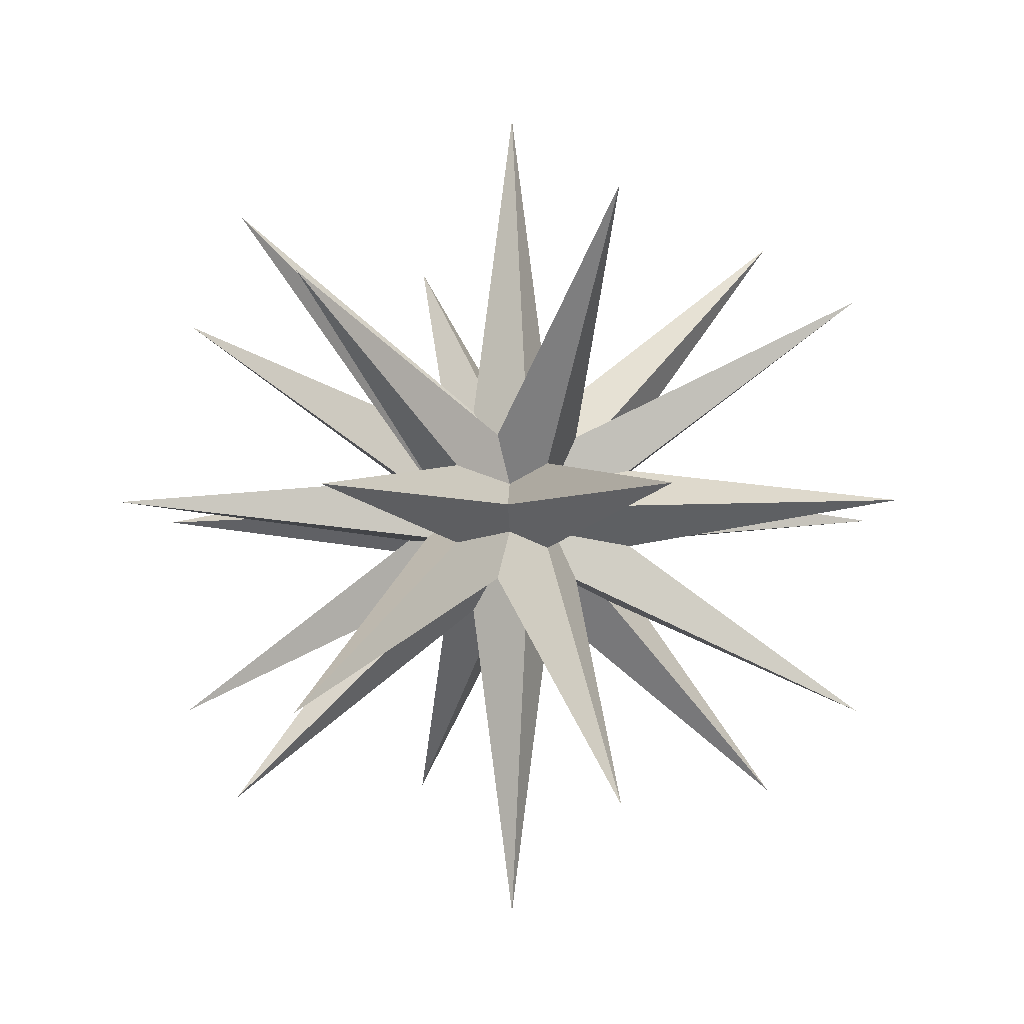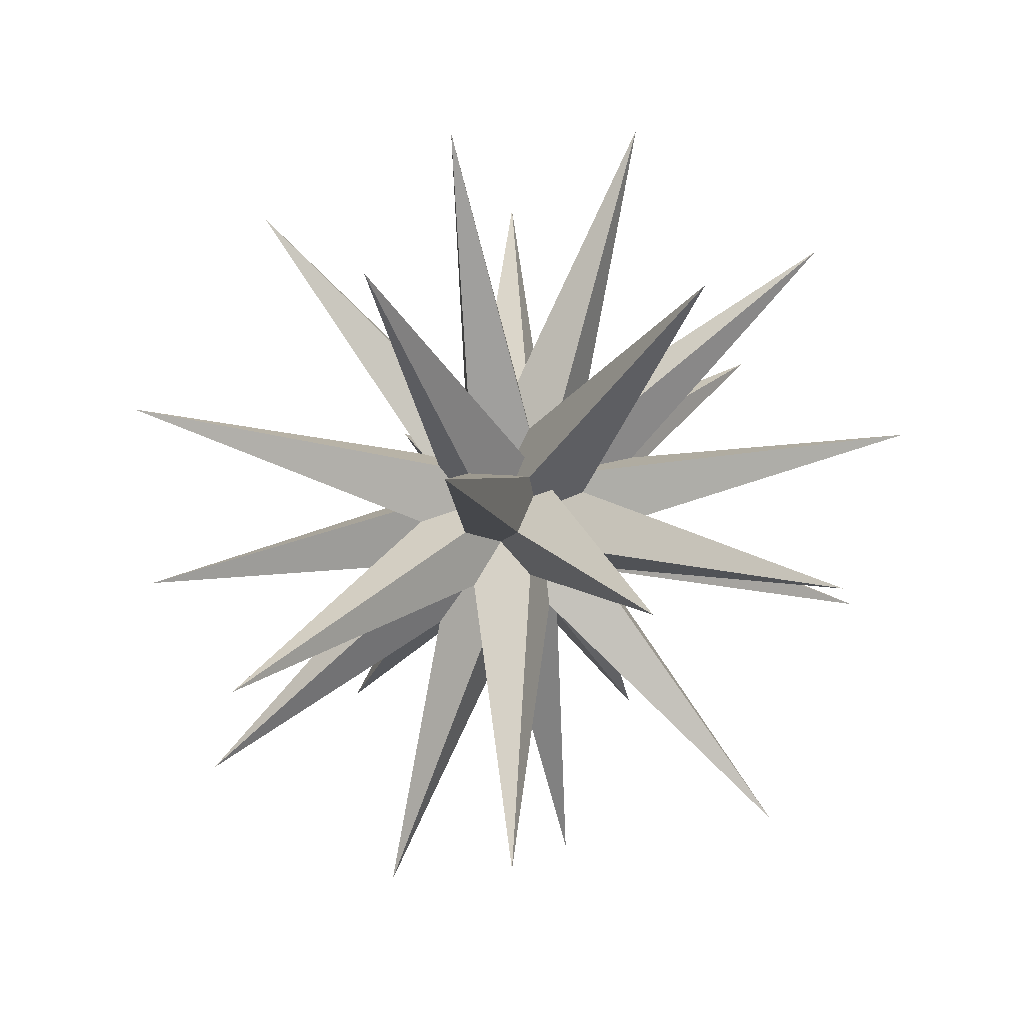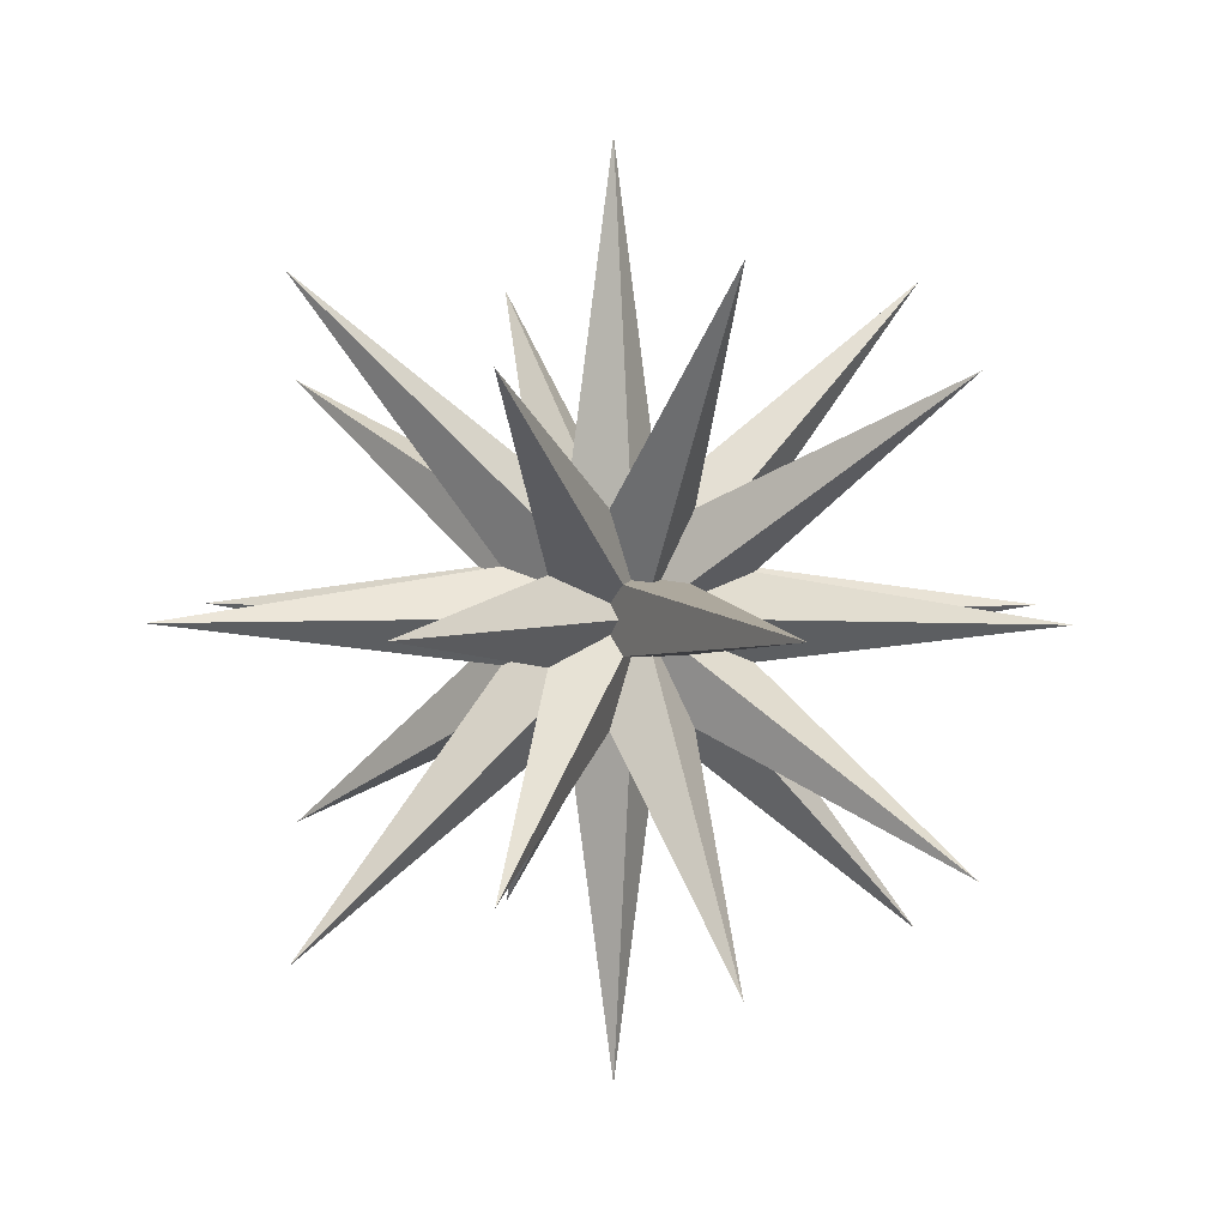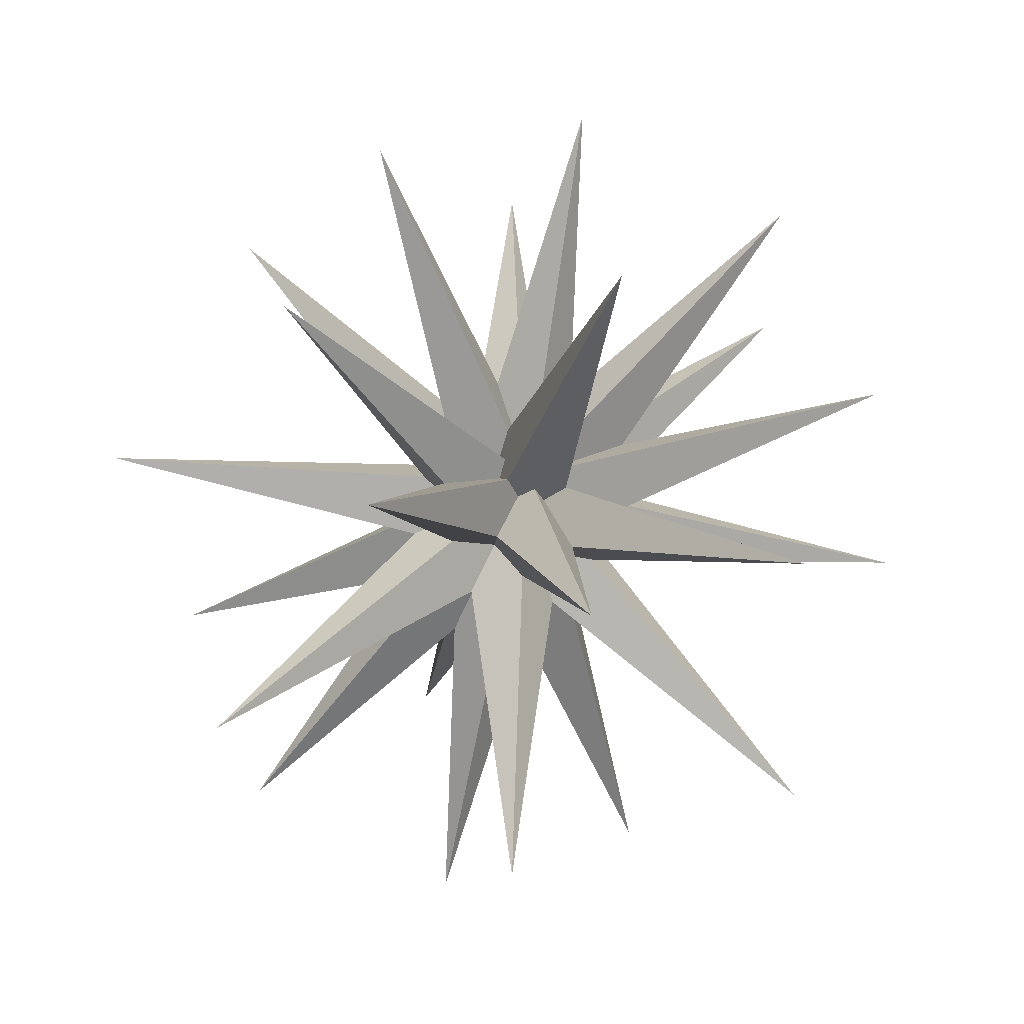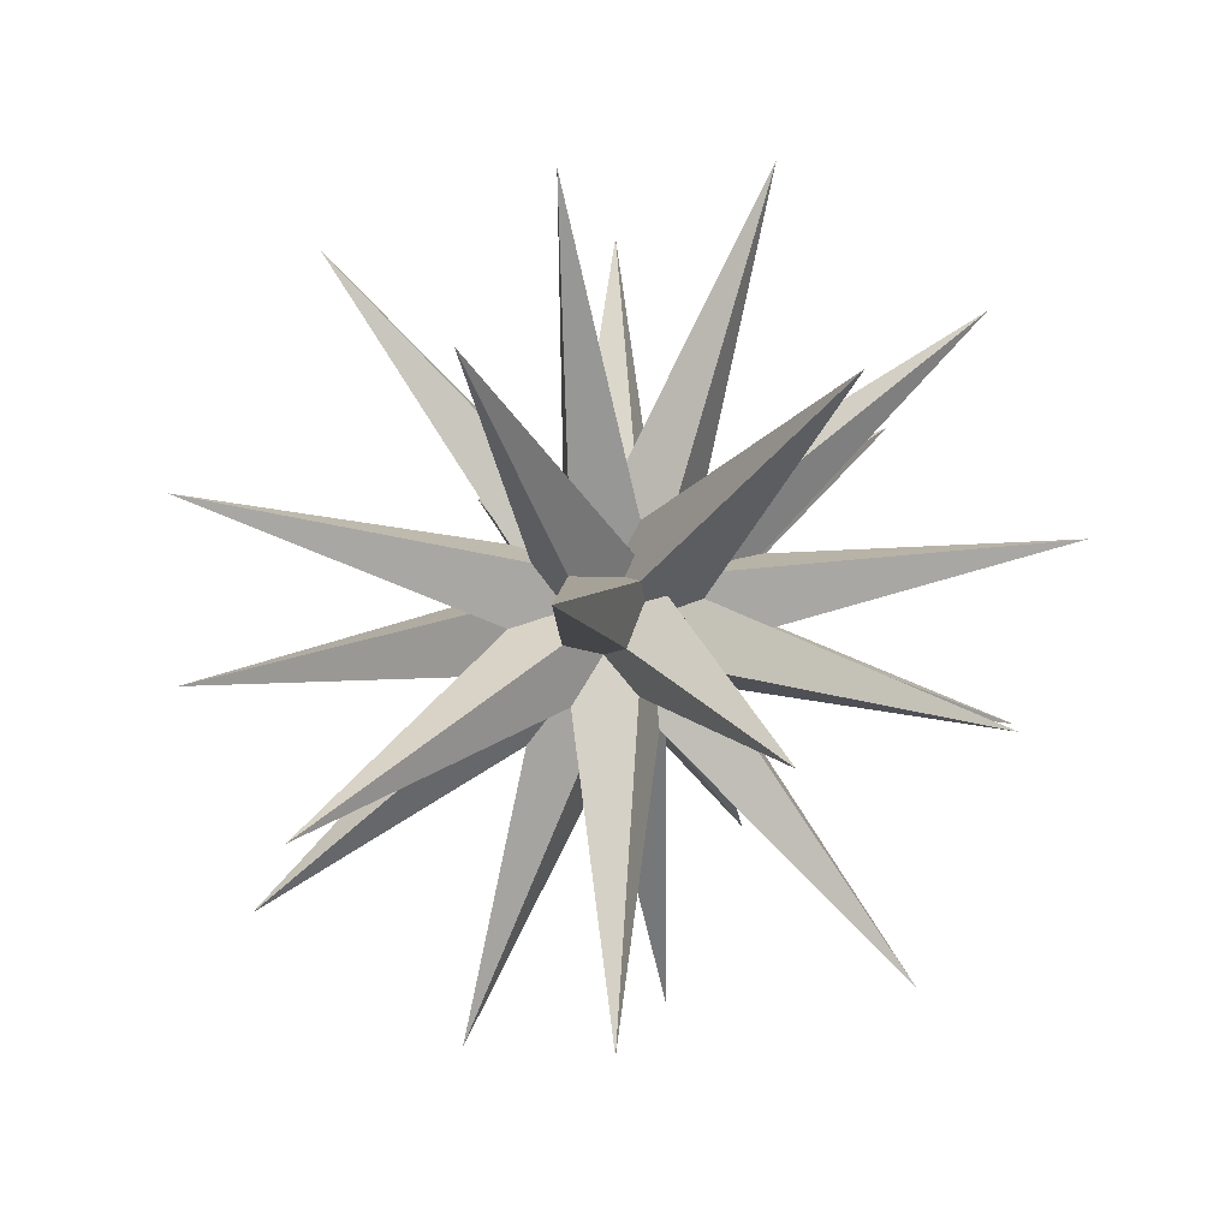
<metadata>
{"format":"obj","ext":"obj","renderer":"f3d","projection":"perspective","resolution":1024,"background":"white","views":[{"elev":-3.9,"azim":-20.4,"up":"+Z"},{"elev":-34.4,"azim":-115.7,"up":"+Z"},{"elev":3.2,"azim":-110.6,"up":"+Z"},{"elev":-32.7,"azim":75.9,"up":"+Z"},{"elev":-31.3,"azim":-117.7,"up":"+Z"}]}
</metadata>
<code>
g default
v -0 1.73 -0.09911
v 0.1345 1.825 -0.003975
v -0 1.92 0.09115
v -0.1345 1.825 -0.003975
v -0 0.6018 1.219
v -0.005621 1.726 -0.09513
v -0.005621 1.916 -0.09513
v -0.005621 1.916 0.09513
v -0.005621 1.726 0.09513
v 1.724 1.821 0
v -0 1.722 -0.09116
v -0.1345 1.817 0.003975
v -0 1.912 0.0991
v 0.1345 1.817 0.003975
v -0 3.04 -1.219
v 0.005622 1.726 -0.09513
v 0.005622 1.726 0.09513
v 0.005622 1.916 0.09513
v 0.005622 1.916 -0.09513
v -1.724 1.821 0
v -0.003974 1.728 -0.09794
v 0.09116 1.891 -0.07008
v -0.003974 1.919 0.09232
v -0.0991 1.756 0.06446
v 1.219 0.9588 0.8619
v -0.003974 1.723 -0.09232
v -0.0991 1.885 -0.06446
v -0.003974 1.913 0.09794
v 0.09116 1.751 0.07008
v 1.219 2.683 -0.8619
v 0.003976 1.723 -0.09232
v -0.09116 1.751 0.07008
v 0.003976 1.913 0.09794
v 0.09911 1.885 -0.06446
v -1.219 2.683 -0.8619
v 0.003976 1.728 -0.09794
v 0.09911 1.756 0.06446
v 0.003976 1.919 0.09232
v -0.09115 1.891 -0.07008
v -1.219 0.9588 0.8619
v -0 1.686 -0.005622
v 0.1345 1.821 -0.005622
v -0 1.955 -0.005622
v -0.1345 1.821 -0.005622
v -0 1.821 1.724
v -0.005621 1.686 0
v -0.005621 1.821 -0.1345
v -0.005621 1.955 0
v -0.005621 1.821 0.1345
v 1.724 1.821 0
v -0 1.686 0.005621
v -0.1345 1.821 0.005621
v -0 1.955 0.005621
v 0.1345 1.821 0.005621
v -0 1.821 -1.724
v 0.005622 1.686 0
v 0.005622 1.821 0.1345
v 0.005622 1.955 0
v 0.005622 1.821 -0.1345
v -1.724 1.821 0
v -0.003974 1.686 -0.003975
v 0.09116 1.821 -0.09911
v -0.003974 1.955 -0.003975
v -0.0991 1.821 0.09116
v 1.219 1.821 1.219
v -0.003974 1.686 0.003975
v -0.0991 1.821 -0.09116
v -0.003974 1.955 0.003975
v 0.09116 1.821 0.0991
v 1.219 1.821 -1.219
v 0.003976 1.686 0.003975
v -0.09116 1.821 0.0991
v 0.003976 1.955 0.003975
v 0.09911 1.821 -0.09116
v -1.219 1.821 -1.219
v 0.003976 1.686 -0.003975
v 0.09911 1.821 0.09115
v 0.003976 1.955 -0.003975
v -0.09115 1.821 -0.09911
v -1.219 1.821 1.219
v -0 1.826 -0.1345
v 0.1345 1.826 0
v -0 1.826 0.1345
v -0.1345 1.826 0
v -0 0.09695 0
v -0.005621 1.821 -0.1345
v -0.005621 1.955 0
v -0.005621 1.821 0.1345
v -0.005621 1.686 0
v 1.724 1.821 0
v -0 1.815 -0.1345
v -0.1345 1.815 0
v -0 1.815 0.1345
v 0.1345 1.815 0
v -0 3.544 0
v 0.005622 1.821 -0.1345
v 0.005622 1.686 0
v 0.005622 1.821 0.1345
v 0.005622 1.955 0
v -1.724 1.821 0
v -0.003974 1.825 -0.1345
v 0.09116 1.92 0
v -0.003974 1.825 0.1345
v -0.0991 1.73 0
v 1.219 0.6018 0
v -0.003974 1.817 -0.1345
v -0.0991 1.912 0
v -0.003974 1.817 0.1345
v 0.09116 1.722 0
v 1.219 3.04 0
v 0.003976 1.817 -0.1345
v -0.09116 1.722 0
v 0.003976 1.817 0.1345
v 0.09911 1.912 0
v -1.219 3.04 0
v 0.003976 1.825 -0.1345
v 0.09911 1.73 0
v 0.003976 1.825 0.1345
v -0.09115 1.92 0
v -1.219 0.6018 0
v -0 1.722 0.09115
v 0.1345 1.817 -0.003975
v -0 1.912 -0.09911
v -0.1345 1.817 -0.003975
v -0 3.04 1.219
v -0.005621 1.726 0.09513
v -0.005621 1.726 -0.09513
v -0.005621 1.916 -0.09513
v -0.005621 1.916 0.09513
v 1.724 1.821 0
v -0 1.73 0.0991
v -0.1345 1.825 0.003975
v -0 1.92 -0.09116
v 0.1345 1.825 0.003975
v -0 0.6018 -1.219
v 0.005622 1.726 0.09513
v 0.005622 1.916 0.09513
v 0.005622 1.916 -0.09513
v 0.005622 1.726 -0.09513
v -1.724 1.821 0
v -0.003974 1.723 0.09232
v 0.09116 1.751 -0.07008
v -0.003974 1.913 -0.09794
v -0.0991 1.885 0.06446
v 1.219 2.683 0.8619
v -0.003974 1.728 0.09794
v -0.0991 1.756 -0.06446
v -0.003974 1.919 -0.09232
v 0.09116 1.891 0.07008
v 1.219 0.9588 -0.8619
v 0.003976 1.728 0.09794
v -0.09116 1.891 0.07008
v 0.003976 1.919 -0.09232
v 0.09911 1.756 -0.06446
v -1.219 0.9588 -0.8619
v 0.003976 1.723 0.09232
v 0.09911 1.885 0.06446
v 0.003976 1.913 -0.09794
v -0.09115 1.751 -0.07008
v -1.219 2.683 0.8619
v -0.2722 1.889 -0.06784
v -0 1.696 -0.2603
v -0 2.081 0.1246
v 0.2722 1.889 -0.06784
v -2e-06 0.4854 1.335
v -0.09594 1.628 0.1925
v -0.09594 1.628 -0.1925
v -0.09594 2.013 0.1925
v -0.09594 2.013 -0.1925
v 1.888 1.821 0
v 0.2722 1.753 0.06784
v -0 1.56 -0.1246
v -0 1.945 0.2603
v -0.2722 1.753 0.06784
v -3e-06 3.156 -1.335
v 0.09594 2.013 -0.1925
v 0.09594 1.628 -0.1925
v 0.09594 2.013 0.1925
v 0.09594 1.628 0.1925
v -1.888 1.821 -4e-06
v -0.2603 1.733 0.08814
v -0.06784 1.676 -0.2405
v -0.06784 2.061 0.1445
v 0.1246 2.005 -0.1841
v 1.335 0.8765 0.9442
v 0.1246 1.637 0.1841
v -0.06784 1.58 -0.1445
v -0.06784 1.965 0.2405
v -0.2603 1.909 -0.08814
v 1.335 2.765 -0.9442
v 0.2603 1.909 -0.08814
v 0.06784 1.58 -0.1445
v 0.06784 1.965 0.2405
v -0.1246 1.637 0.1841
v -1.335 2.765 -0.9442
v -0.1246 2.005 -0.1841
v 0.06784 1.676 -0.2405
v 0.06784 2.061 0.1445
v 0.2603 1.733 0.08814
v -1.335 0.8765 0.9442
v -0.2722 1.821 -0.09594
v -0 1.548 -0.09594
v -0 2.093 -0.09594
v 0.2722 1.821 -0.09594
v 5e-06 1.821 1.888
v 0.2722 1.821 0.09594
v -0 1.548 0.09594
v -0 2.093 0.09594
v -0.2722 1.821 0.09594
v 5e-06 1.821 -1.888
v -0.2603 1.821 0.1246
v -0.06784 1.548 -0.06784
v -0.06784 2.093 -0.06784
v 0.1246 1.821 -0.2603
v 1.335 1.821 1.335
v 0.1246 1.821 0.2603
v -0.06784 1.548 0.06784
v -0.06784 2.093 0.06784
v -0.2603 1.821 -0.1246
v 1.335 1.821 -1.335
v 0.2603 1.821 -0.1246
v 0.06784 1.548 0.06784
v 0.06784 2.093 0.06784
v -0.1246 1.821 0.2603
v -1.335 1.821 -1.335
v -0.1246 1.821 -0.2603
v 0.06784 1.548 -0.06784
v 0.06784 2.093 -0.06784
v 0.2603 1.821 0.1246
v -1.335 1.821 1.335
v -0.2722 1.917 0
v -0 1.917 -0.2722
v -0 1.917 0.2722
v 0.2722 1.917 0
v 5e-06 -0.06772 5e-06
v 0.2722 1.725 -1e-06
v -0 1.725 -0.2722
v -0 1.725 0.2722
v -0.2722 1.725 -1e-06
v 5e-06 3.709 -1e-06
v -0.2603 1.696 -1e-06
v -0.06784 1.889 -0.2722
v -0.06784 1.889 0.2722
v 0.1246 2.081 0
v 1.335 0.4854 2e-06
v 0.1246 1.56 0
v -0.06784 1.753 -0.2722
v -0.06784 1.753 0.2722
v -0.2603 1.945 0
v 1.335 3.156 7e-06
v 0.2603 1.945 0
v 0.06784 1.753 -0.2722
v 0.06784 1.753 0.2722
v -0.1246 1.56 0
v -1.335 3.156 7e-06
v -0.1246 2.081 0
v 0.06784 1.889 -0.2722
v 0.06784 1.889 0.2722
v 0.2603 1.696 0
v -1.335 0.4854 3e-06
v -0.2722 1.753 -0.06784
v -0 1.56 0.1246
v -0 1.945 -0.2603
v 0.2722 1.753 -0.06784
v -3e-06 3.156 1.335
v -0.09594 2.013 0.1925
v -0.09594 1.628 0.1925
v -0.09594 2.013 -0.1925
v -0.09594 1.628 -0.1925
v 1.888 1.821 0
v 0.2722 1.889 0.06784
v -0 1.696 0.2603
v -0 2.081 -0.1246
v -0.2722 1.889 0.06784
v -3e-06 0.4854 -1.335
v 0.09594 1.628 -0.1925
v 0.09594 1.628 0.1925
v 0.09594 2.013 -0.1925
v 0.09594 2.013 0.1925
v -1.888 1.821 -1.9e-05
v -0.2603 1.909 0.08814
v -0.06784 1.58 0.1445
v -0.06784 1.965 -0.2405
v 0.1246 1.637 -0.1841
v 1.335 2.765 0.9442
v 0.1246 2.005 0.1841
v -0.06784 1.676 0.2405
v -0.06784 2.061 -0.1445
v -0.2603 1.733 -0.08814
v 1.335 0.8765 -0.9442
v 0.2603 1.733 -0.08814
v 0.06784 1.676 0.2405
v 0.06784 2.061 -0.1445
v -0.1246 2.005 0.1841
v -1.335 0.8765 -0.9442
v -0.1246 1.637 -0.1841
v 0.06784 1.58 0.1445
v 0.06784 1.965 -0.2405
v 0.2603 1.909 0.08814
v -1.335 2.765 0.9442
g Star
f 162 161 163 164
f 162 164 165
f 164 163 165
f 163 161 165
f 161 162 165
f 167 166 168 169
f 167 169 170
f 169 168 170
f 168 166 170
f 166 167 170
f 172 171 173 174
f 172 174 175
f 174 173 175
f 173 171 175
f 171 172 175
f 177 176 178 179
f 177 179 180
f 179 178 180
f 178 176 180
f 176 177 180
f 182 181 183 184
f 182 184 185
f 184 183 185
f 183 181 185
f 181 182 185
f 187 186 188 189
f 187 189 190
f 189 188 190
f 188 186 190
f 186 187 190
f 192 191 193 194
f 192 194 195
f 194 193 195
f 193 191 195
f 191 192 195
f 197 196 198 199
f 197 199 200
f 199 198 200
f 198 196 200
f 196 197 200
f 202 201 203 204
f 202 204 205
f 204 203 205
f 203 201 205
f 201 202 205
f 207 206 208 209
f 207 209 210
f 209 208 210
f 208 206 210
f 206 207 210
f 212 211 213 214
f 212 214 215
f 214 213 215
f 213 211 215
f 211 212 215
f 217 216 218 219
f 217 219 220
f 219 218 220
f 218 216 220
f 216 217 220
f 222 221 223 224
f 222 224 225
f 224 223 225
f 223 221 225
f 221 222 225
f 227 226 228 229
f 227 229 230
f 229 228 230
f 228 226 230
f 226 227 230
f 232 231 233 234
f 232 234 235
f 234 233 235
f 233 231 235
f 231 232 235
f 237 236 238 239
f 237 239 240
f 239 238 240
f 238 236 240
f 236 237 240
f 242 241 243 244
f 242 244 245
f 244 243 245
f 243 241 245
f 241 242 245
f 247 246 248 249
f 247 249 250
f 249 248 250
f 248 246 250
f 246 247 250
f 252 251 253 254
f 252 254 255
f 254 253 255
f 253 251 255
f 251 252 255
f 257 256 258 259
f 257 259 260
f 259 258 260
f 258 256 260
f 256 257 260
f 262 261 263 264
f 262 264 265
f 264 263 265
f 263 261 265
f 261 262 265
f 267 266 268 269
f 267 269 270
f 269 268 270
f 268 266 270
f 266 267 270
f 272 271 273 274
f 272 274 275
f 274 273 275
f 273 271 275
f 271 272 275
f 277 276 278 279
f 277 279 280
f 279 278 280
f 278 276 280
f 276 277 280
f 282 281 283 284
f 282 284 285
f 284 283 285
f 283 281 285
f 281 282 285
f 287 286 288 289
f 287 289 290
f 289 288 290
f 288 286 290
f 286 287 290
f 292 291 293 294
f 292 294 295
f 294 293 295
f 293 291 295
f 291 292 295
f 297 296 298 299
f 297 299 300
f 299 298 300
f 298 296 300
f 296 297 300
f 1 2 3 4
f 1 5 2
f 2 5 3
f 3 5 4
f 4 5 1
f 6 7 8 9
f 6 10 7
f 7 10 8
f 8 10 9
f 9 10 6
f 11 12 13 14
f 11 15 12
f 12 15 13
f 13 15 14
f 14 15 11
f 16 17 18 19
f 16 20 17
f 17 20 18
f 18 20 19
f 19 20 16
f 21 22 23 24
f 21 25 22
f 22 25 23
f 23 25 24
f 24 25 21
f 26 27 28 29
f 26 30 27
f 27 30 28
f 28 30 29
f 29 30 26
f 31 32 33 34
f 31 35 32
f 32 35 33
f 33 35 34
f 34 35 31
f 36 37 38 39
f 36 40 37
f 37 40 38
f 38 40 39
f 39 40 36
f 41 42 43 44
f 41 45 42
f 42 45 43
f 43 45 44
f 44 45 41
f 46 47 48 49
f 46 50 47
f 47 50 48
f 48 50 49
f 49 50 46
f 51 52 53 54
f 51 55 52
f 52 55 53
f 53 55 54
f 54 55 51
f 56 57 58 59
f 56 60 57
f 57 60 58
f 58 60 59
f 59 60 56
f 61 62 63 64
f 61 65 62
f 62 65 63
f 63 65 64
f 64 65 61
f 66 67 68 69
f 66 70 67
f 67 70 68
f 68 70 69
f 69 70 66
f 71 72 73 74
f 71 75 72
f 72 75 73
f 73 75 74
f 74 75 71
f 76 77 78 79
f 76 80 77
f 77 80 78
f 78 80 79
f 79 80 76
f 81 82 83 84
f 81 85 82
f 82 85 83
f 83 85 84
f 84 85 81
f 86 87 88 89
f 86 90 87
f 87 90 88
f 88 90 89
f 89 90 86
f 91 92 93 94
f 91 95 92
f 92 95 93
f 93 95 94
f 94 95 91
f 96 97 98 99
f 96 100 97
f 97 100 98
f 98 100 99
f 99 100 96
f 101 102 103 104
f 101 105 102
f 102 105 103
f 103 105 104
f 104 105 101
f 106 107 108 109
f 106 110 107
f 107 110 108
f 108 110 109
f 109 110 106
f 111 112 113 114
f 111 115 112
f 112 115 113
f 113 115 114
f 114 115 111
f 116 117 118 119
f 116 120 117
f 117 120 118
f 118 120 119
f 119 120 116
f 121 122 123 124
f 121 125 122
f 122 125 123
f 123 125 124
f 124 125 121
f 126 127 128 129
f 126 130 127
f 127 130 128
f 128 130 129
f 129 130 126
f 131 132 133 134
f 131 135 132
f 132 135 133
f 133 135 134
f 134 135 131
f 136 137 138 139
f 136 140 137
f 137 140 138
f 138 140 139
f 139 140 136
f 141 142 143 144
f 141 145 142
f 142 145 143
f 143 145 144
f 144 145 141
f 146 147 148 149
f 146 150 147
f 147 150 148
f 148 150 149
f 149 150 146
f 151 152 153 154
f 151 155 152
f 152 155 153
f 153 155 154
f 154 155 151
f 156 157 158 159
f 156 160 157
f 157 160 158
f 158 160 159
f 159 160 156

</code>
